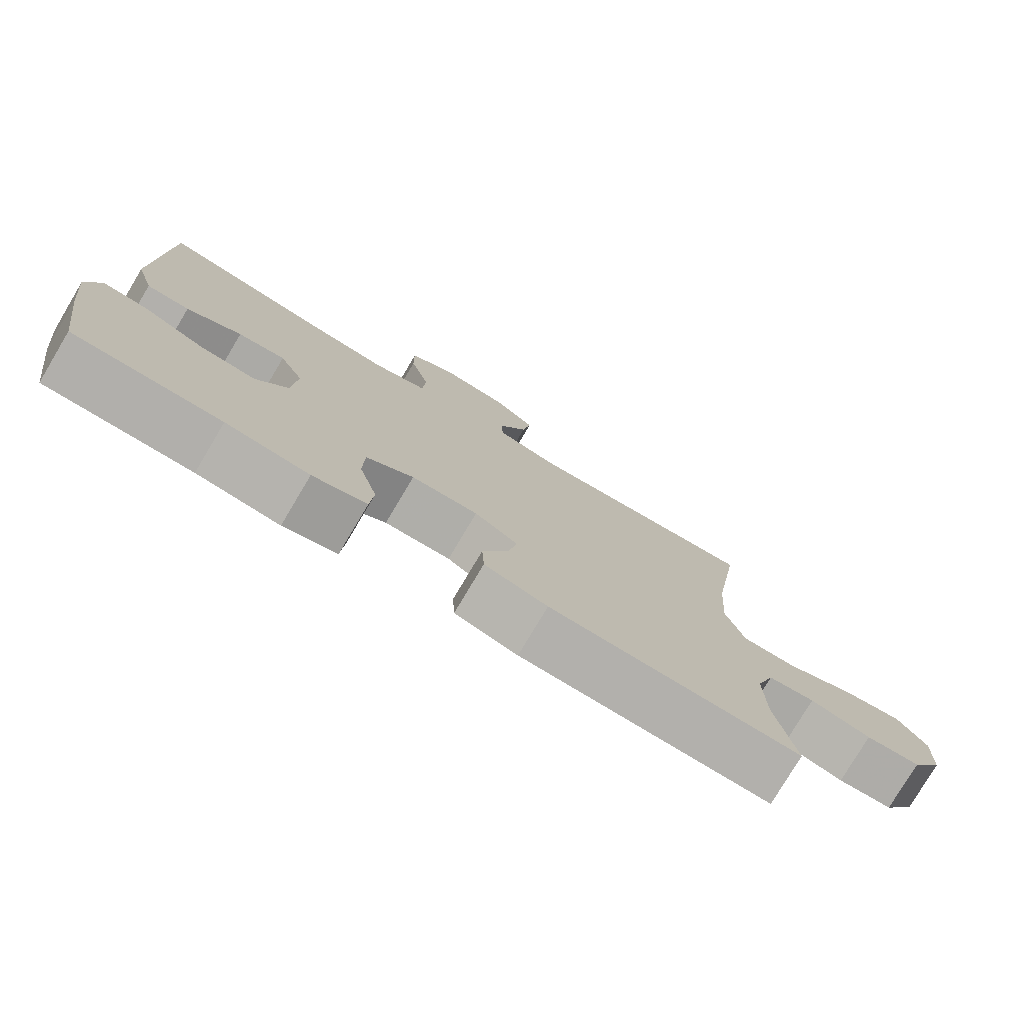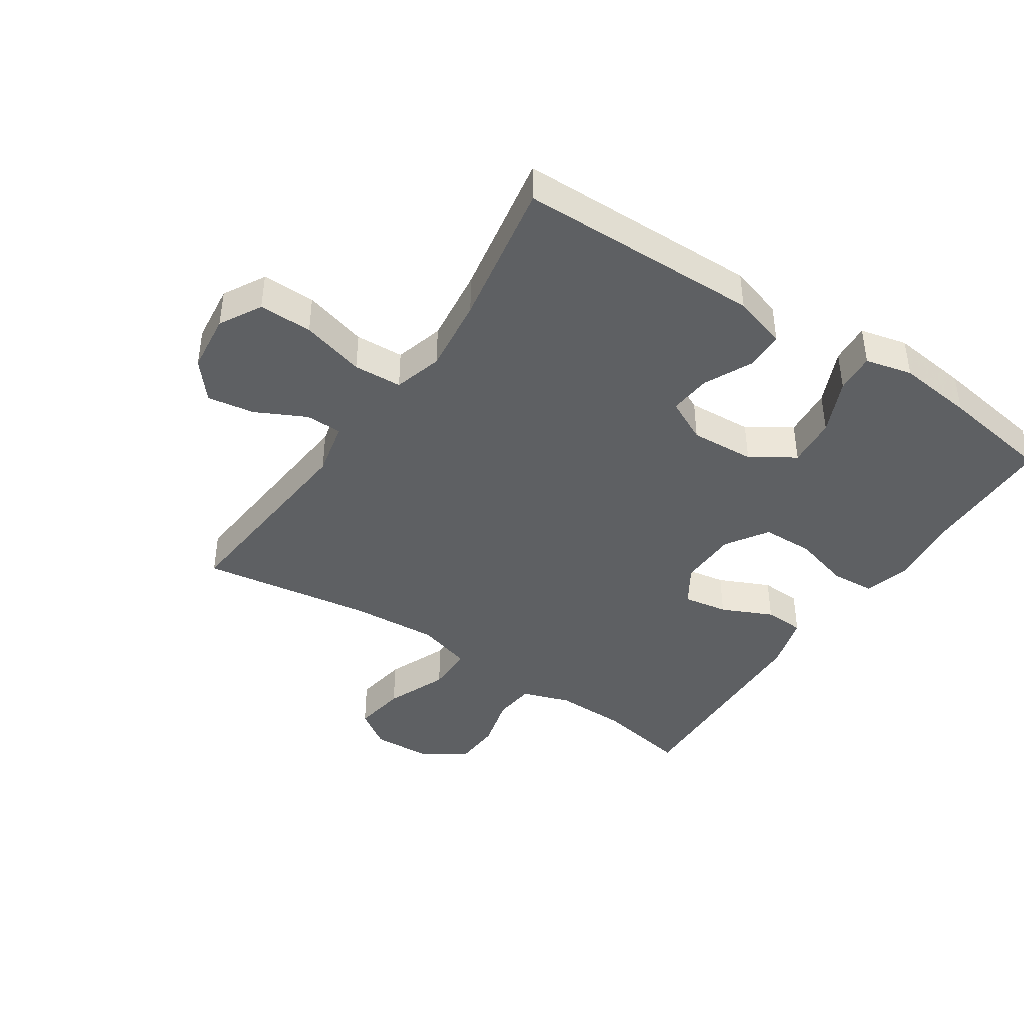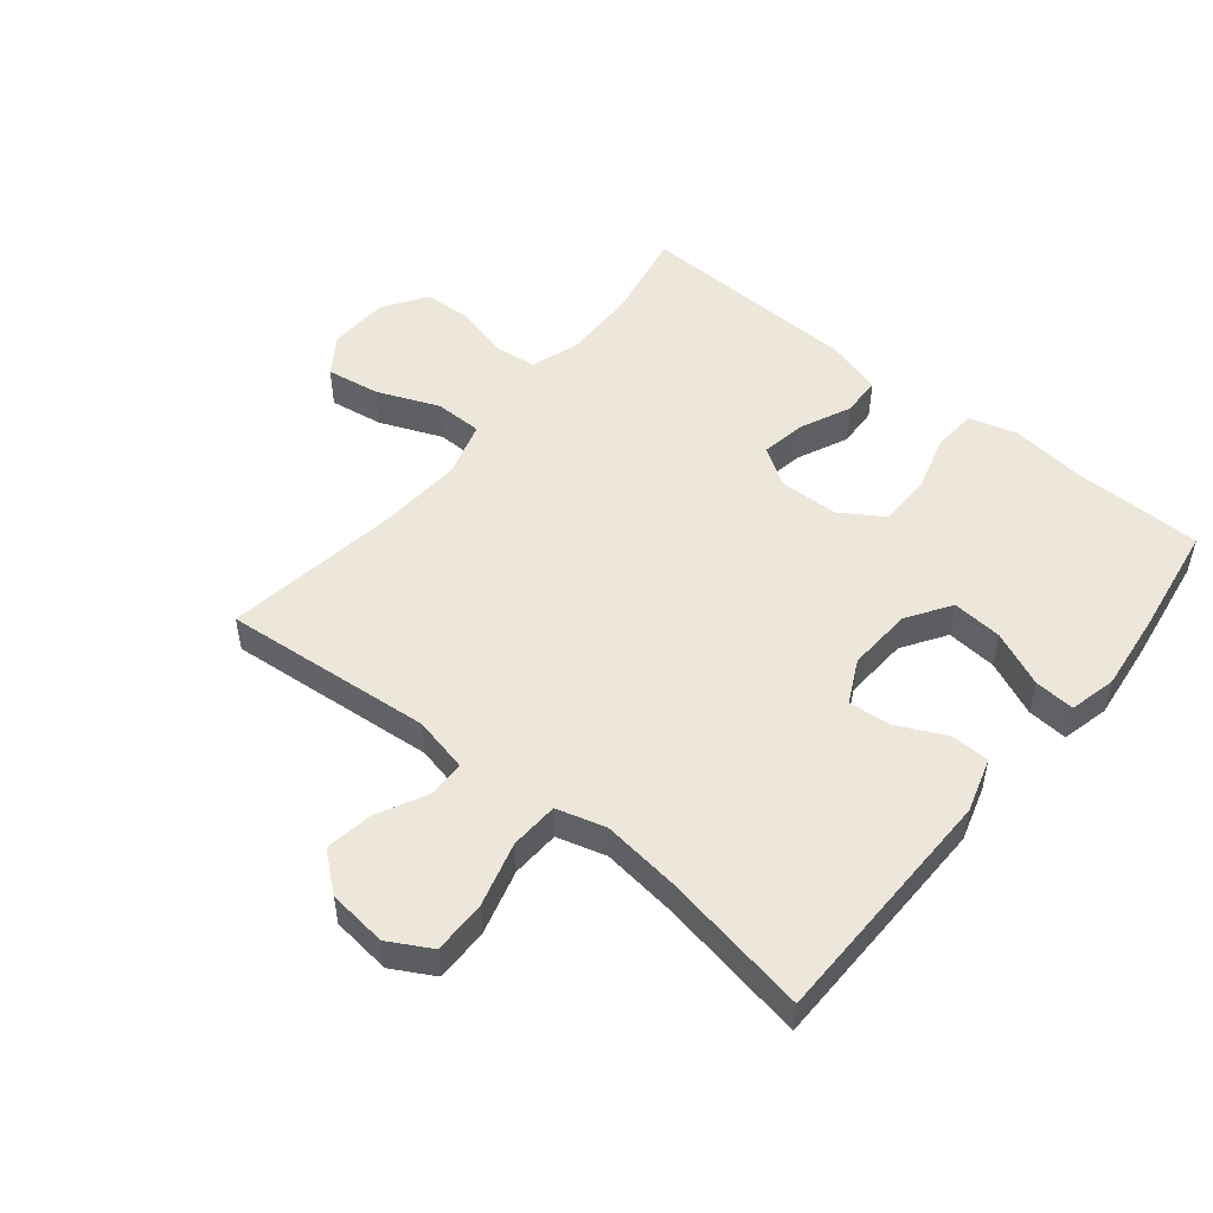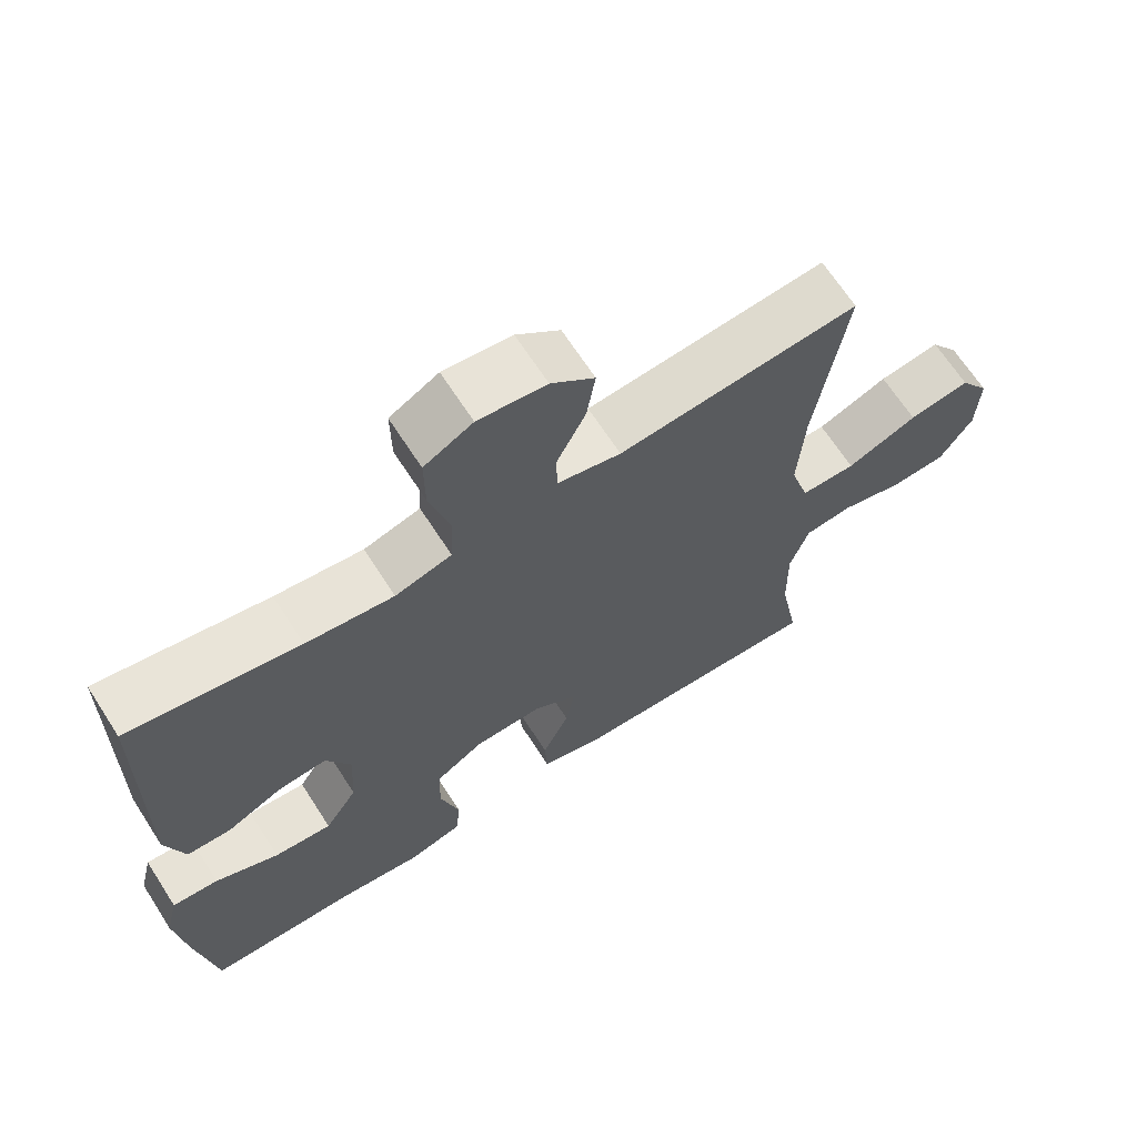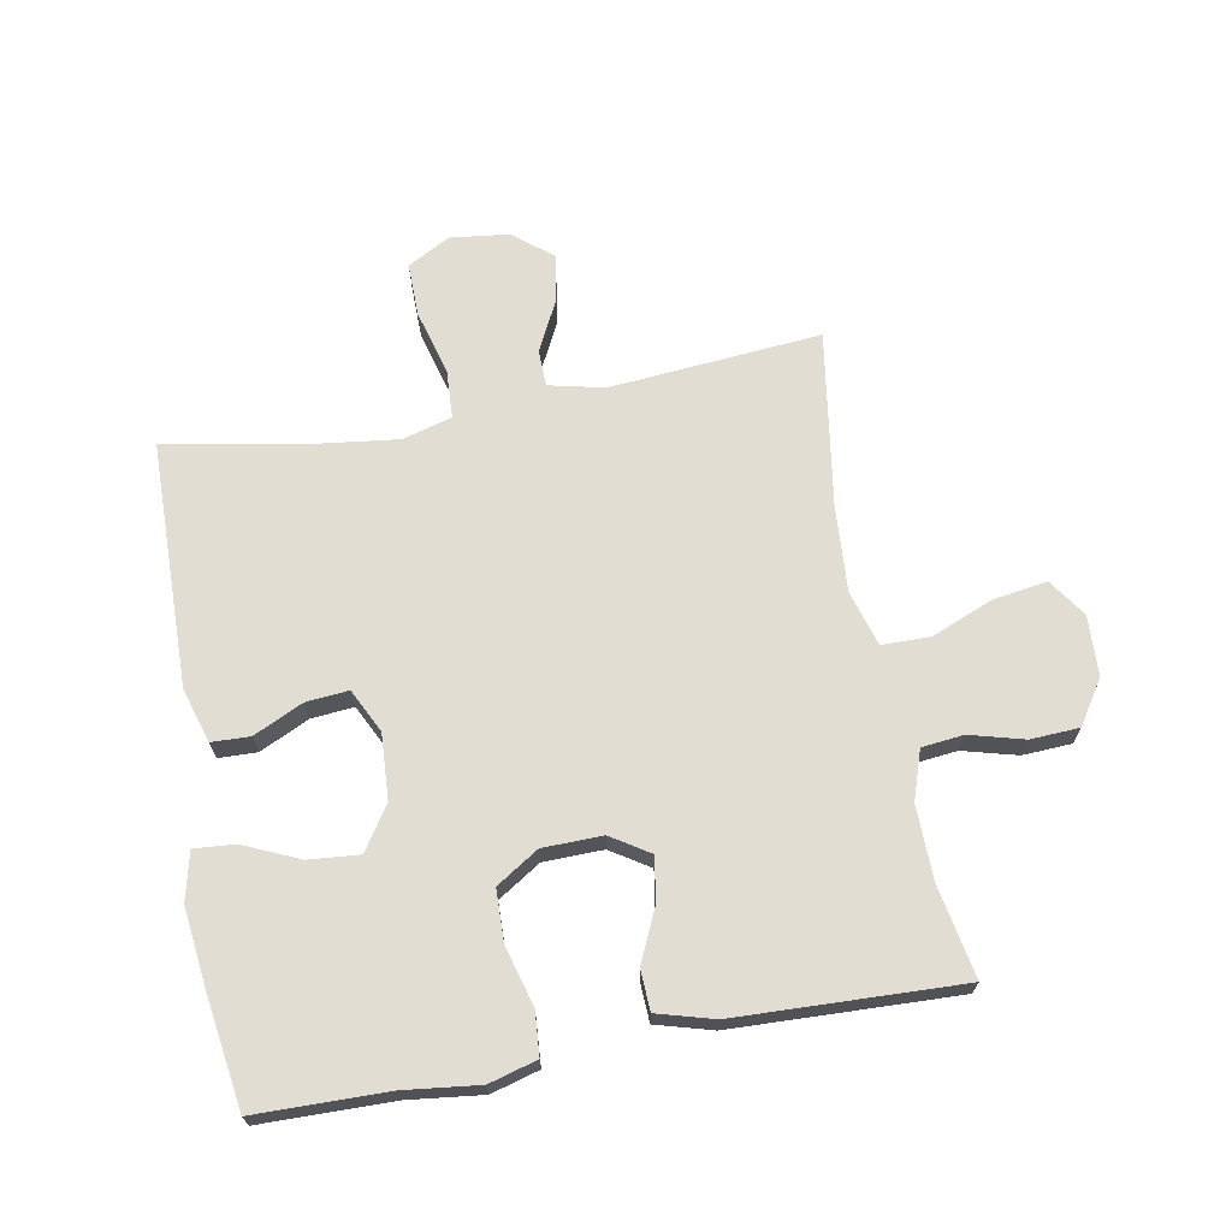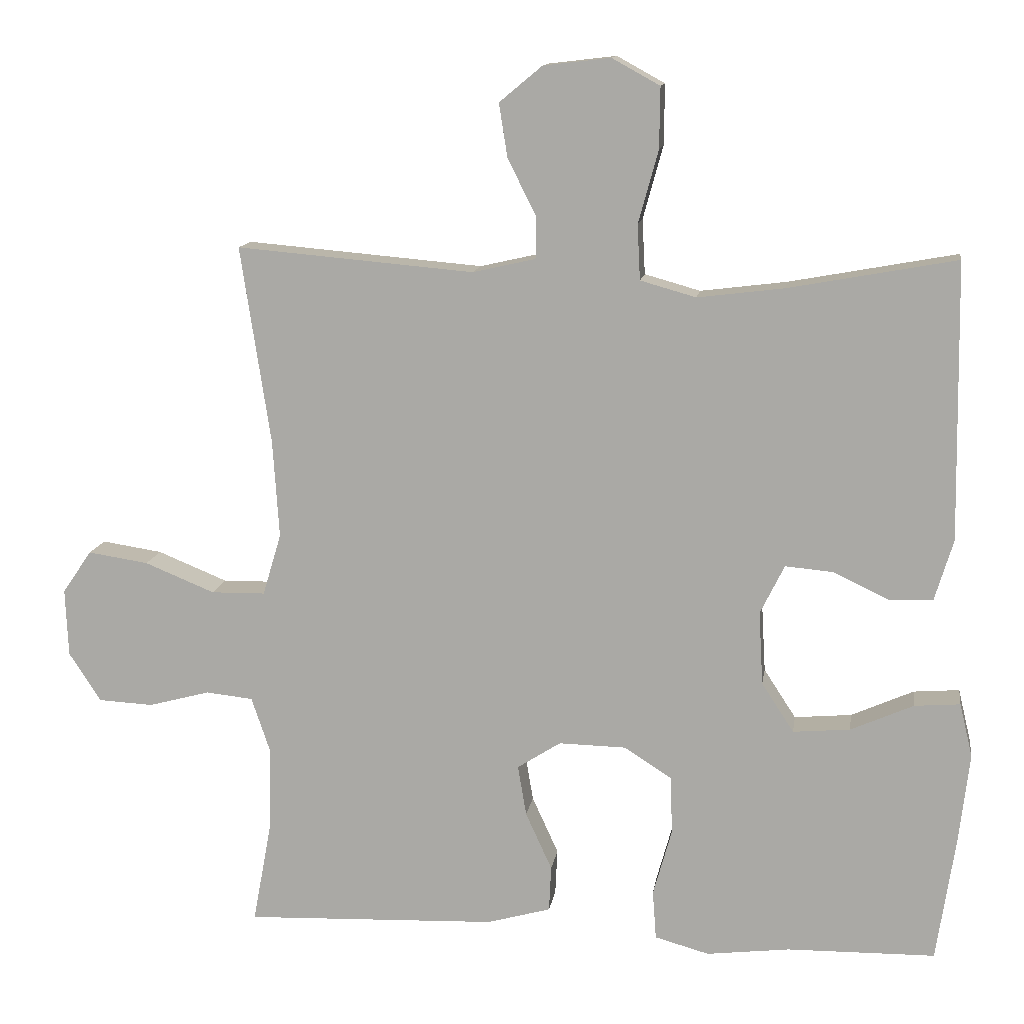
<metadata>
{"format":"obj","ext":"obj","renderer":"f3d","projection":"perspective","resolution":1024,"background":"white","views":[{"elev":-78.0,"azim":149.2,"up":"+Z"},{"elev":-42.2,"azim":56.2,"up":"+Y"},{"elev":51.1,"azim":39.0,"up":"+Y"},{"elev":66.8,"azim":147.2,"up":"+Z"},{"elev":68.3,"azim":169.6,"up":"+Y"},{"elev":12.6,"azim":8.5,"up":"+Z"}]}
</metadata>
<code>
v -0.5 0.07 0.5
v -0.167 0.07 0.471
v -0.079 0.07 0.491
v -0.078 0.07 0.549
v -0.118 0.07 0.629
v -0.13 0.07 0.704
v -0.07 0.07 0.754
v 0.024 0.07 0.765
v 0.091 0.07 0.728
v 0.09 0.07 0.643
v 0.062 0.07 0.541
v 0.066 0.07 0.464
v 0.144 0.07 0.442
v 0.265 0.07 0.457
v 0.5 0.07 0.5
v 0.506 0.07 0.112
v 0.48 0.07 0.026
v 0.419 0.07 0.024
v 0.341 0.07 0.061
v 0.274 0.07 0.067
v 0.24 0.07 -0.002
v 0.246 0.07 -0.105
v 0.291 0.07 -0.174
v 0.371 0.07 -0.167
v 0.459 0.07 -0.128
v 0.523 0.07 -0.123
v 0.541 0.07 -0.198
v 0.527 0.07 -0.32
v 0.5 0.07 -0.5
v 0.293 0.07 -0.503
v 0.176 0.07 -0.517
v 0.1 0.07 -0.496
v 0.095 0.07 -0.427
v 0.121 0.07 -0.334
v 0.119 0.07 -0.252
v 0.052 0.07 -0.209
v -0.042 0.07 -0.207
v -0.103 0.07 -0.246
v -0.091 0.07 -0.317
v -0.054 0.07 -0.398
v -0.057 0.07 -0.462
v -0.146 0.07 -0.487
v -0.5 0.07 -0.5
v -0.473 0.07 -0.354
v -0.471 0.07 -0.238
v -0.497 0.07 -0.161
v -0.563 0.07 -0.154
v -0.649 0.07 -0.177
v -0.726 0.07 -0.173
v -0.771 0.07 -0.104
v -0.775 0.07 -0.009
v -0.734 0.07 0.051
v -0.649 0.07 0.038
v -0.551 0.07 -0.002
v -0.475 0.07 -0.001
v -0.449 0.07 0.086
v -0.458 0.07 0.223
v -0.5 0 0.5
v -0.167 0 0.471
v -0.079 0 0.491
v -0.078 0 0.549
v -0.118 0 0.629
v -0.13 0 0.704
v -0.07 0 0.754
v 0.024 0 0.765
v 0.091 0 0.728
v 0.09 0 0.643
v 0.062 0 0.541
v 0.066 0 0.464
v 0.144 0 0.442
v 0.265 0 0.457
v 0.5 0 0.5
v 0.506 0 0.112
v 0.48 0 0.026
v 0.419 0 0.024
v 0.341 0 0.061
v 0.274 0 0.067
v 0.24 0 -0.002
v 0.246 0 -0.105
v 0.291 0 -0.174
v 0.371 0 -0.167
v 0.459 0 -0.128
v 0.523 0 -0.123
v 0.541 0 -0.198
v 0.527 0 -0.32
v 0.5 0 -0.5
v 0.293 0 -0.503
v 0.176 0 -0.517
v 0.1 0 -0.496
v 0.095 0 -0.427
v 0.121 0 -0.334
v 0.119 0 -0.252
v 0.052 0 -0.209
v -0.042 0 -0.207
v -0.103 0 -0.246
v -0.091 0 -0.317
v -0.054 0 -0.398
v -0.057 0 -0.462
v -0.146 0 -0.487
v -0.5 0 -0.5
v -0.473 0 -0.354
v -0.471 0 -0.238
v -0.497 0 -0.161
v -0.563 0 -0.154
v -0.649 0 -0.177
v -0.726 0 -0.173
v -0.771 0 -0.104
v -0.775 0 -0.009
v -0.734 0 0.051
v -0.649 0 0.038
v -0.551 0 -0.002
v -0.475 0 -0.001
v -0.449 0 0.086
v -0.458 0 0.223
f 52 53 54
f 51 52 54
f 50 51 54
f 49 50 54
f 48 49 54
f 47 48 54
f 46 47 54 55
f 45 46 55 56
f 42 43 44
f 41 42 44
f 40 41 44
f 39 40 44
f 44 45 56
f 39 44 56
f 38 39 56
f 32 33 34
f 31 32 34
f 30 31 34
f 29 30 34
f 28 29 34
f 27 28 34
f 26 27 34
f 25 26 34
f 24 25 34
f 23 24 34 35
f 22 23 35 36
f 17 18 19
f 16 17 19
f 15 16 19
f 14 15 19
f 13 14 19 20
f 12 13 20 21
f 9 10 11
f 8 9 11
f 7 8 11
f 6 7 11
f 5 6 11
f 4 5 11
f 3 4 11 12
f 22 36 37
f 21 22 37
f 12 21 37
f 3 12 37
f 2 3 37
f 2 37 38
f 1 2 38
f 57 1 38
f 38 56 57
f 111 110 109
f 111 109 108
f 111 108 107
f 111 107 106
f 111 106 105
f 111 105 104
f 112 111 104 103
f 113 112 103 102
f 101 100 99
f 101 99 98
f 101 98 97
f 101 97 96
f 113 102 101
f 113 101 96
f 113 96 95
f 91 90 89
f 91 89 88
f 91 88 87
f 91 87 86
f 91 86 85
f 91 85 84
f 91 84 83
f 91 83 82
f 91 82 81
f 92 91 81 80
f 93 92 80 79
f 76 75 74
f 76 74 73
f 76 73 72
f 76 72 71
f 77 76 71 70
f 78 77 70 69
f 68 67 66
f 68 66 65
f 68 65 64
f 68 64 63
f 68 63 62
f 68 62 61
f 69 68 61 60
f 94 93 79
f 94 79 78
f 94 78 69
f 94 69 60
f 94 60 59
f 95 94 59
f 95 59 58
f 95 58 114
f 114 113 95
f 1 58 59 2
f 2 59 60 3
f 3 60 61 4
f 4 61 62 5
f 5 62 63 6
f 6 63 64 7
f 7 64 65 8
f 8 65 66 9
f 9 66 67 10
f 10 67 68 11
f 11 68 69 12
f 12 69 70 13
f 13 70 71 14
f 14 71 72 15
f 15 72 73 16
f 16 73 74 17
f 17 74 75 18
f 18 75 76 19
f 19 76 77 20
f 20 77 78 21
f 21 78 79 22
f 22 79 80 23
f 23 80 81 24
f 24 81 82 25
f 25 82 83 26
f 26 83 84 27
f 27 84 85 28
f 28 85 86 29
f 29 86 87 30
f 30 87 88 31
f 31 88 89 32
f 32 89 90 33
f 33 90 91 34
f 34 91 92 35
f 35 92 93 36
f 36 93 94 37
f 37 94 95 38
f 38 95 96 39
f 39 96 97 40
f 40 97 98 41
f 41 98 99 42
f 42 99 100 43
f 43 100 101 44
f 44 101 102 45
f 45 102 103 46
f 46 103 104 47
f 47 104 105 48
f 48 105 106 49
f 49 106 107 50
f 50 107 108 51
f 51 108 109 52
f 52 109 110 53
f 53 110 111 54
f 54 111 112 55
f 55 112 113 56
f 56 113 114 57
f 57 114 58 1

</code>
